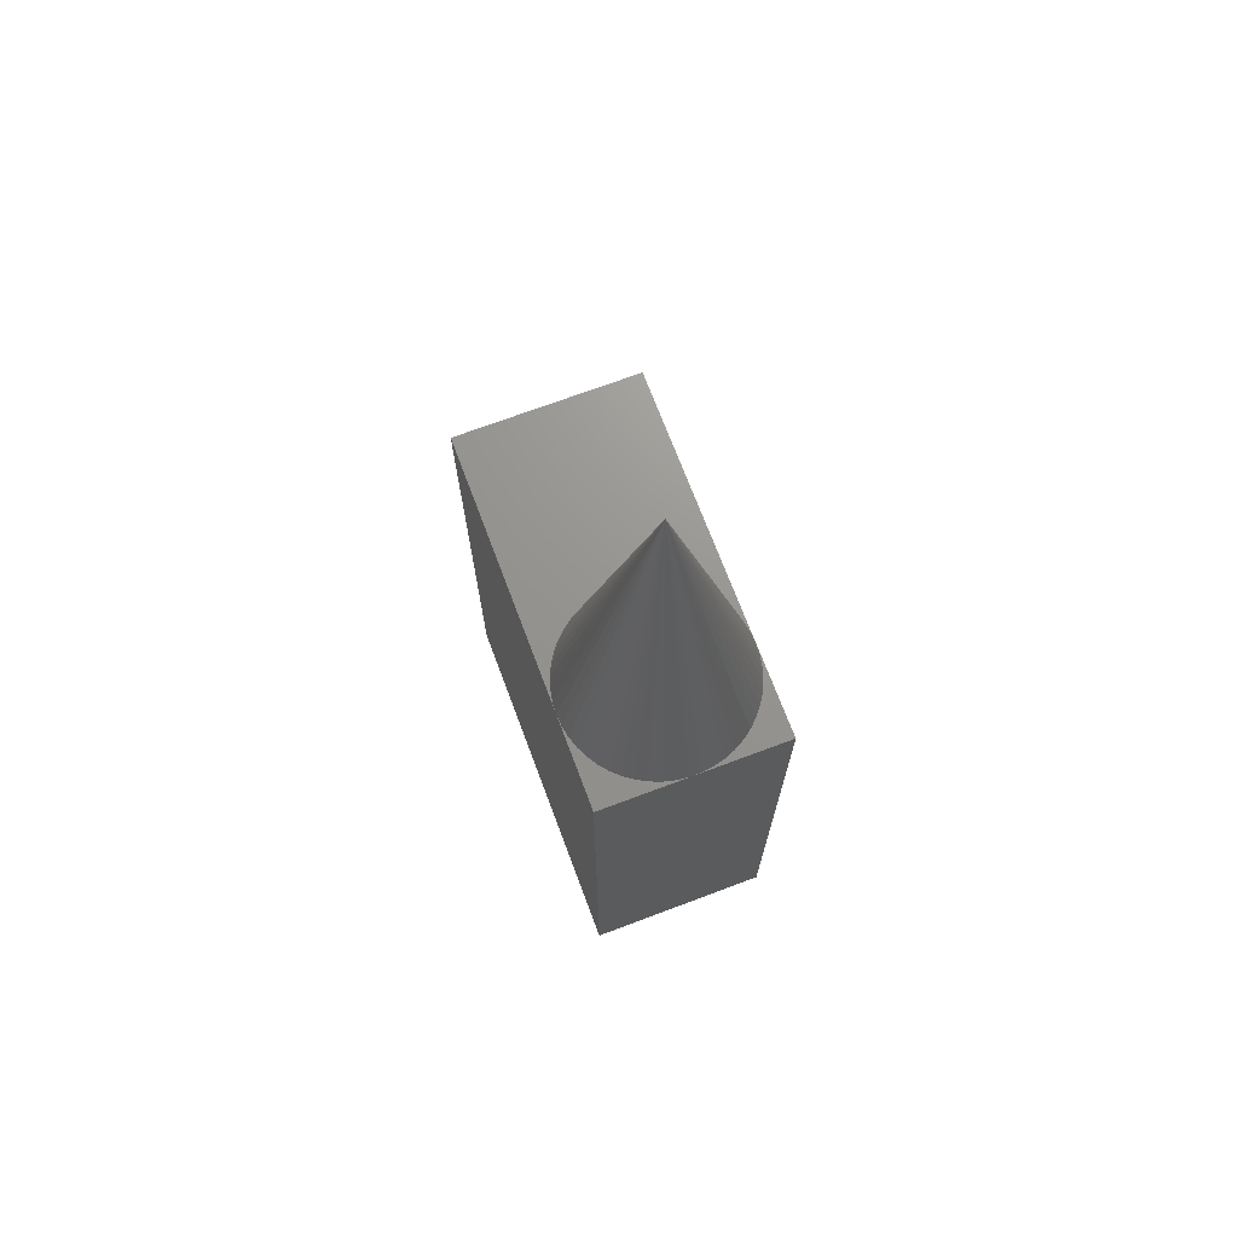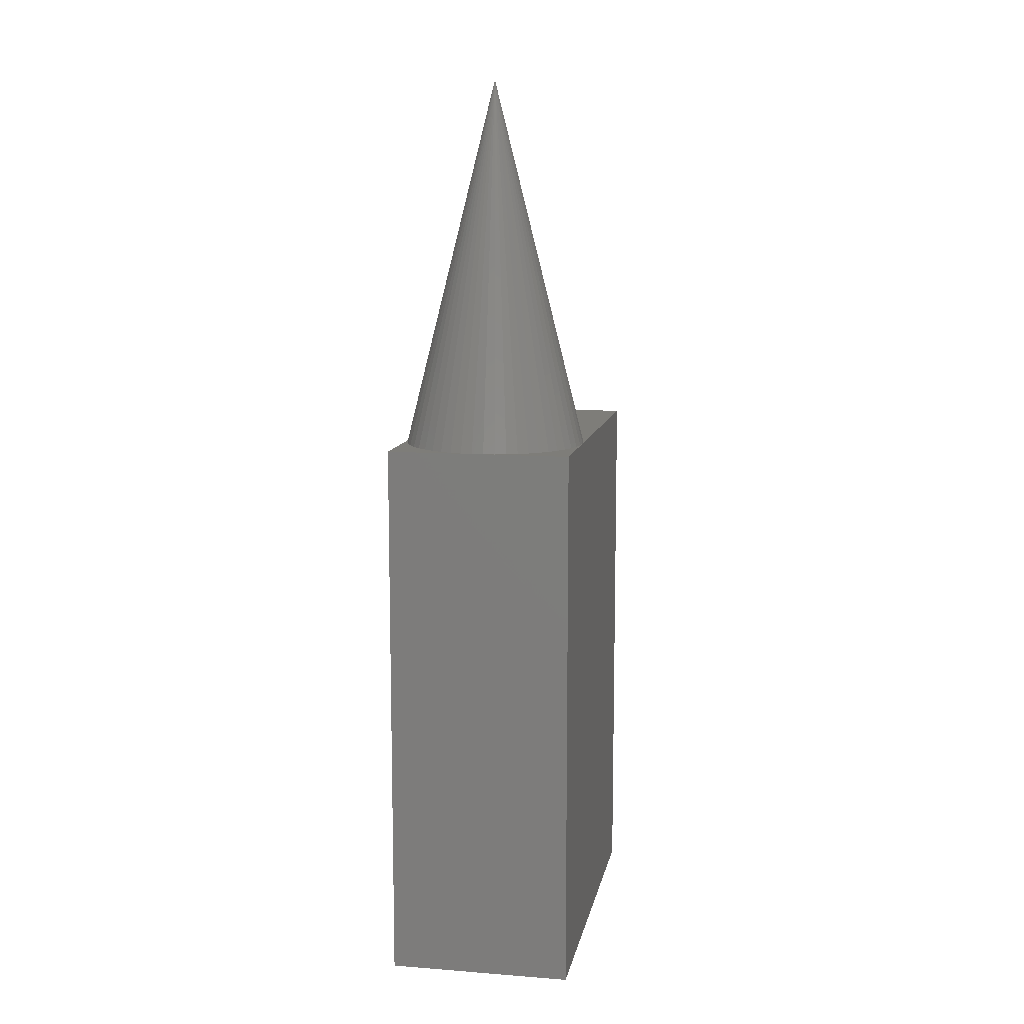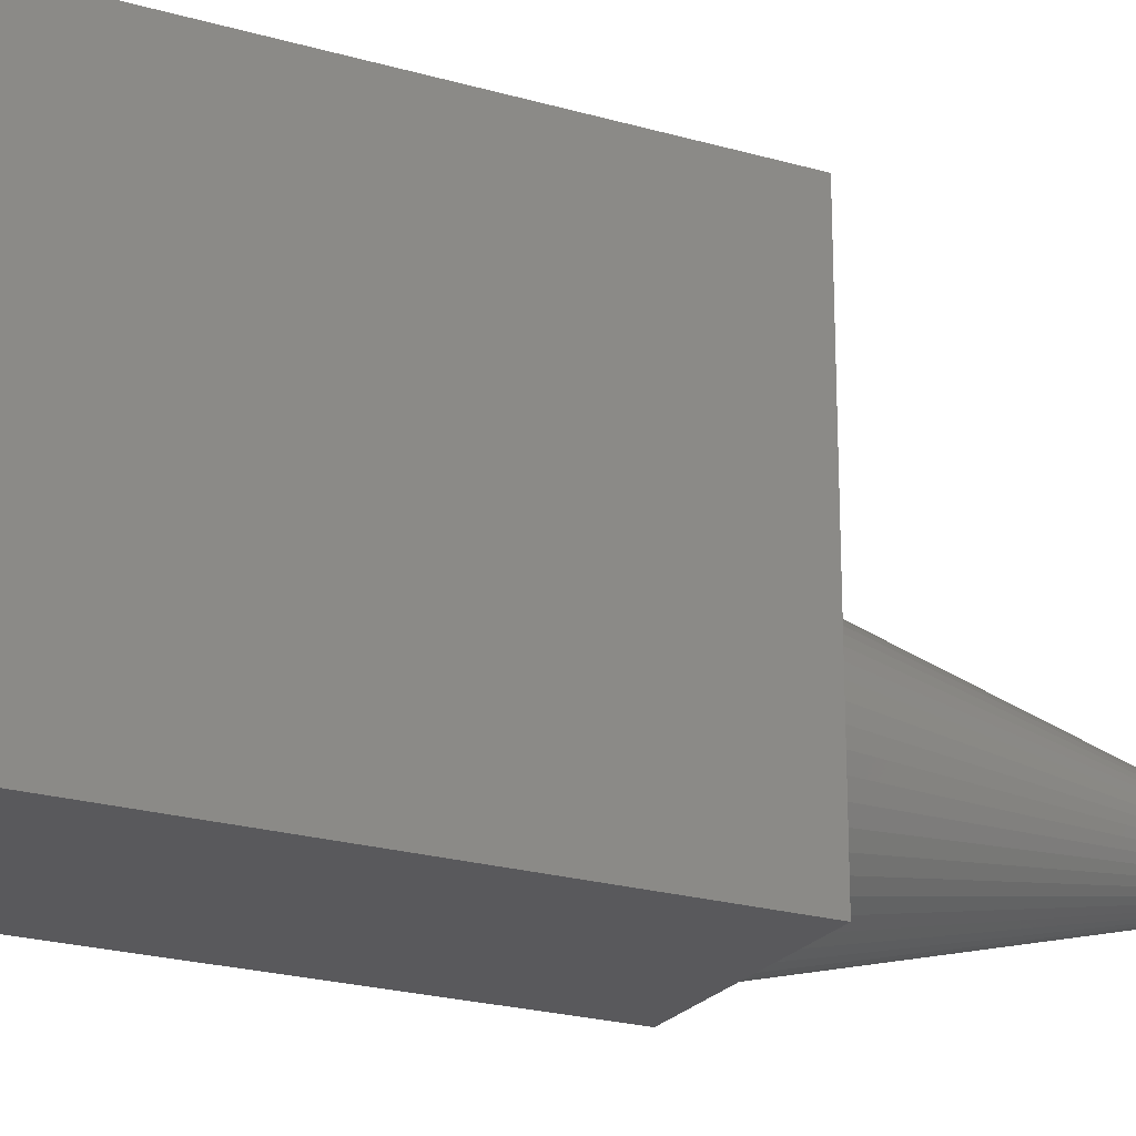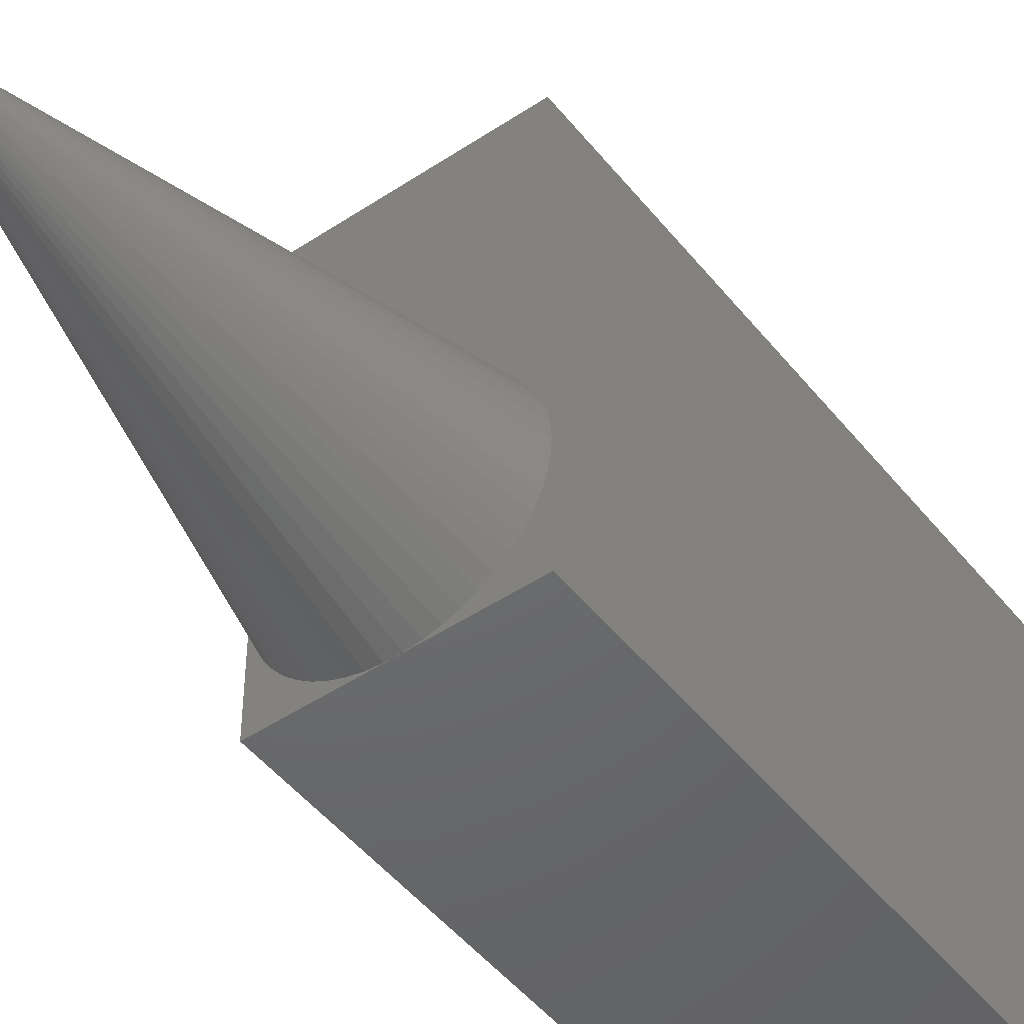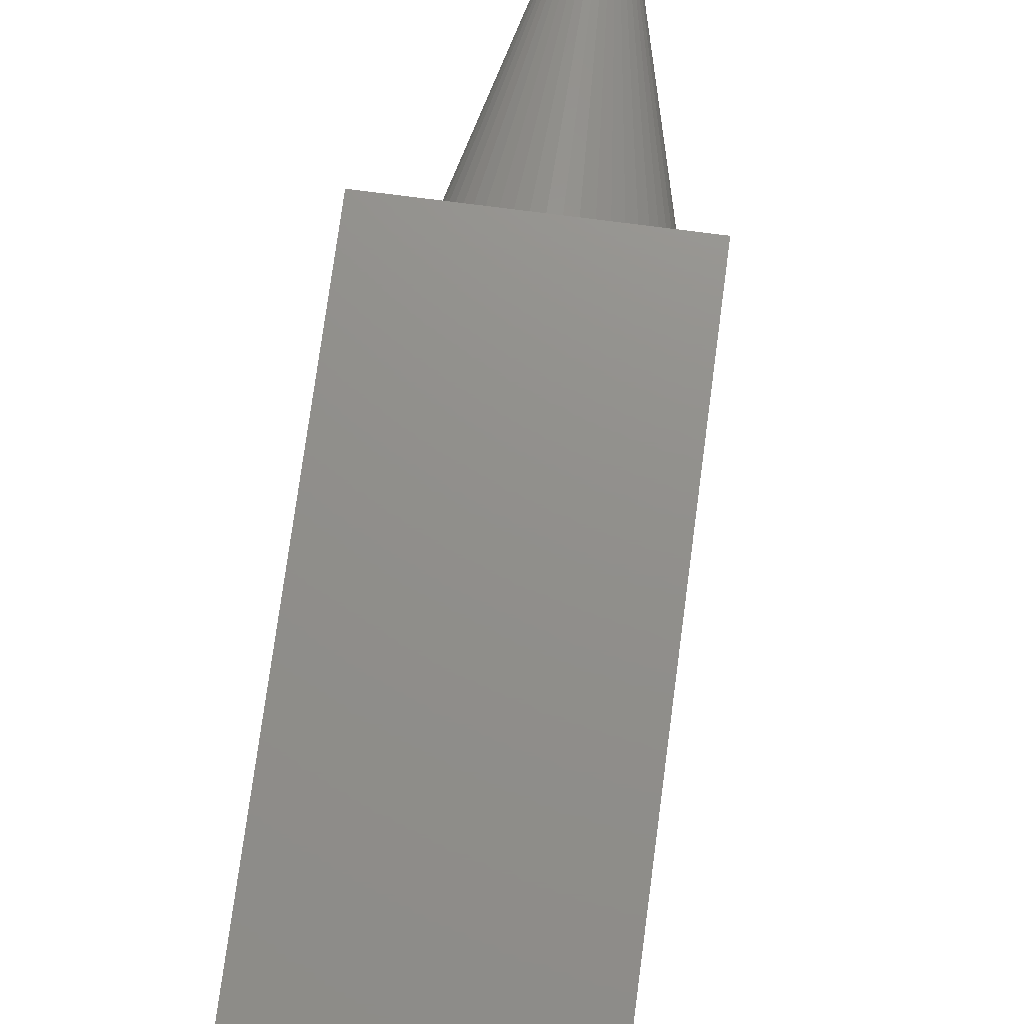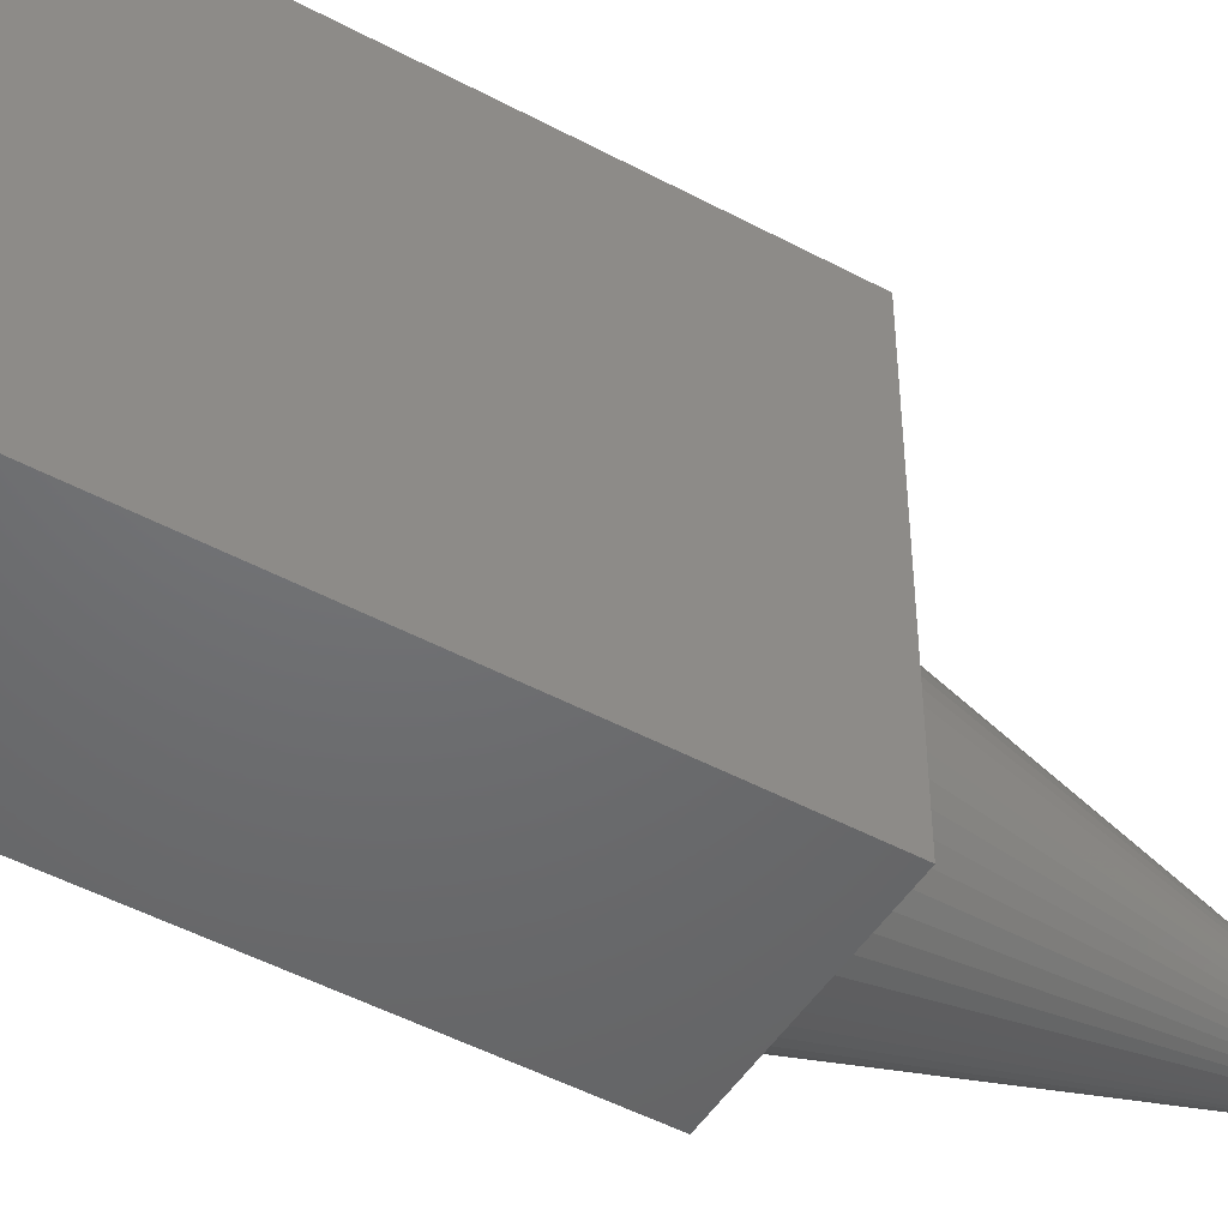
<metadata>
{"format":"stl","ext":"stl","renderer":"f3d","projection":"perspective","resolution":1024,"background":"white","views":[{"elev":70.8,"azim":-20.6,"up":"+Z"},{"elev":10.5,"azim":10.8,"up":"+Z"},{"elev":-22.4,"azim":-116.7,"up":"+Y"},{"elev":-48.2,"azim":36.7,"up":"+Y"},{"elev":72.6,"azim":-172.5,"up":"+Y"},{"elev":-48.5,"azim":-120.9,"up":"+Y"}]}
</metadata>
<code>
# stl→obj: 59 verts, 114 faces
v 0 20 0
v 0 5 30
v 0 20 30
v 0 0 0
v 0 0 30
v 10 20 30
v 9.961 5.627 30
v 10 5 30
v 9.843 6.243 30
v 9.649 6.841 30
v 9.382 7.409 30
v 9.045 7.939 30
v 8.645 8.423 30
v 8.187 8.853 30
v 7.679 9.222 30
v 7.129 9.524 30
v 6.545 9.755 30
v 5.937 9.911 30
v 5.314 9.99 30
v 4.686 9.99 30
v 4.063 9.911 30
v 3.455 9.755 30
v 2.871 9.524 30
v 2.321 9.222 30
v 1.813 8.853 30
v 1.355 8.423 30
v 0.9549 7.939 30
v 0.6185 7.409 30
v 0.3511 6.841 30
v 0.1571 6.243 30
v 0.03943 5.627 30
v 9.961 4.373 30
v 10 0 30
v 9.843 3.757 30
v 9.649 3.159 30
v 9.382 2.591 30
v 9.045 2.061 30
v 8.645 1.577 30
v 8.187 1.147 30
v 7.679 0.7784 30
v 7.129 0.4759 30
v 6.545 0.2447 30
v 5.937 0.08856 30
v 5.314 0.009866 30
v 4.686 0.009866 30
v 4.063 0.08856 30
v 3.455 0.2447 30
v 2.871 0.4759 30
v 2.321 0.7784 30
v 1.813 1.147 30
v 1.355 1.577 30
v 0.9549 2.061 30
v 0.6185 2.591 30
v 0.3511 3.159 30
v 0.1571 3.757 30
v 0.03943 4.373 30
v 10 20 0
v 10 0 0
v 5 5 50
f 1 2 3
f 4 2 1
f 2 4 5
f 6 7 8
f 6 9 7
f 6 10 9
f 6 11 10
f 6 12 11
f 6 13 12
f 6 14 13
f 6 15 14
f 6 16 15
f 6 17 16
f 6 18 17
f 6 19 18
f 6 20 19
f 3 20 6
f 20 3 21
f 21 3 22
f 22 3 23
f 23 3 24
f 24 3 25
f 25 3 26
f 26 3 27
f 3 28 27
f 3 29 28
f 3 30 29
f 3 31 30
f 31 3 2
f 32 33 8
f 34 33 32
f 35 33 34
f 36 33 35
f 37 33 36
f 38 33 37
f 39 33 38
f 40 33 39
f 41 33 40
f 42 33 41
f 43 33 42
f 44 33 43
f 45 33 44
f 45 5 33
f 46 5 45
f 47 5 46
f 48 5 47
f 49 5 48
f 50 5 49
f 51 5 50
f 52 5 51
f 53 5 52
f 54 5 53
f 55 5 54
f 56 5 55
f 5 56 2
f 8 57 6
f 58 8 33
f 8 58 57
f 57 3 6
f 3 57 1
f 4 57 58
f 57 4 1
f 4 33 5
f 33 4 58
f 7 59 8
f 59 56 55
f 21 22 59
f 43 59 44
f 27 28 59
f 15 59 14
f 59 50 49
f 37 59 38
f 24 25 59
f 30 31 59
f 18 59 17
f 12 59 11
f 59 53 52
f 59 47 46
f 40 59 41
f 34 59 35
f 22 23 59
f 26 27 59
f 29 30 59
f 31 2 59
f 17 59 16
f 19 20 59
f 14 59 13
f 10 59 9
f 9 59 7
f 59 55 54
f 59 51 50
f 59 48 47
f 59 46 45
f 41 59 42
f 38 59 39
f 36 59 37
f 32 59 34
f 23 24 59
f 25 26 59
f 28 29 59
f 59 2 56
f 16 59 15
f 19 59 18
f 20 21 59
f 13 59 12
f 11 59 10
f 59 54 53
f 59 52 51
f 59 49 48
f 59 45 44
f 42 59 43
f 39 59 40
f 35 59 36
f 8 59 32

</code>
